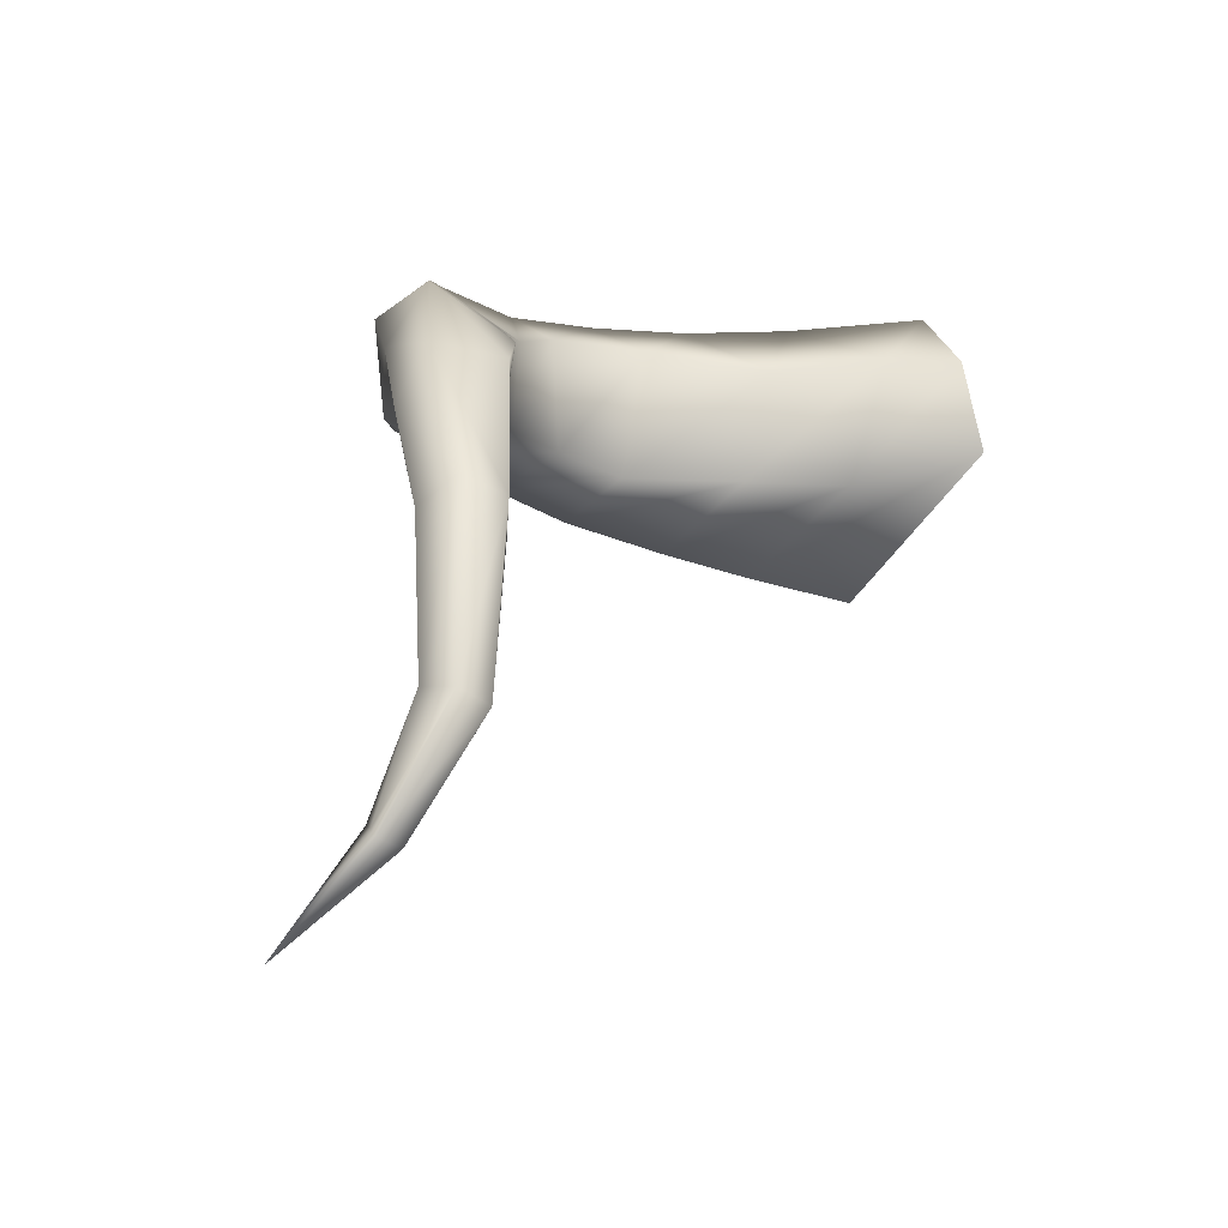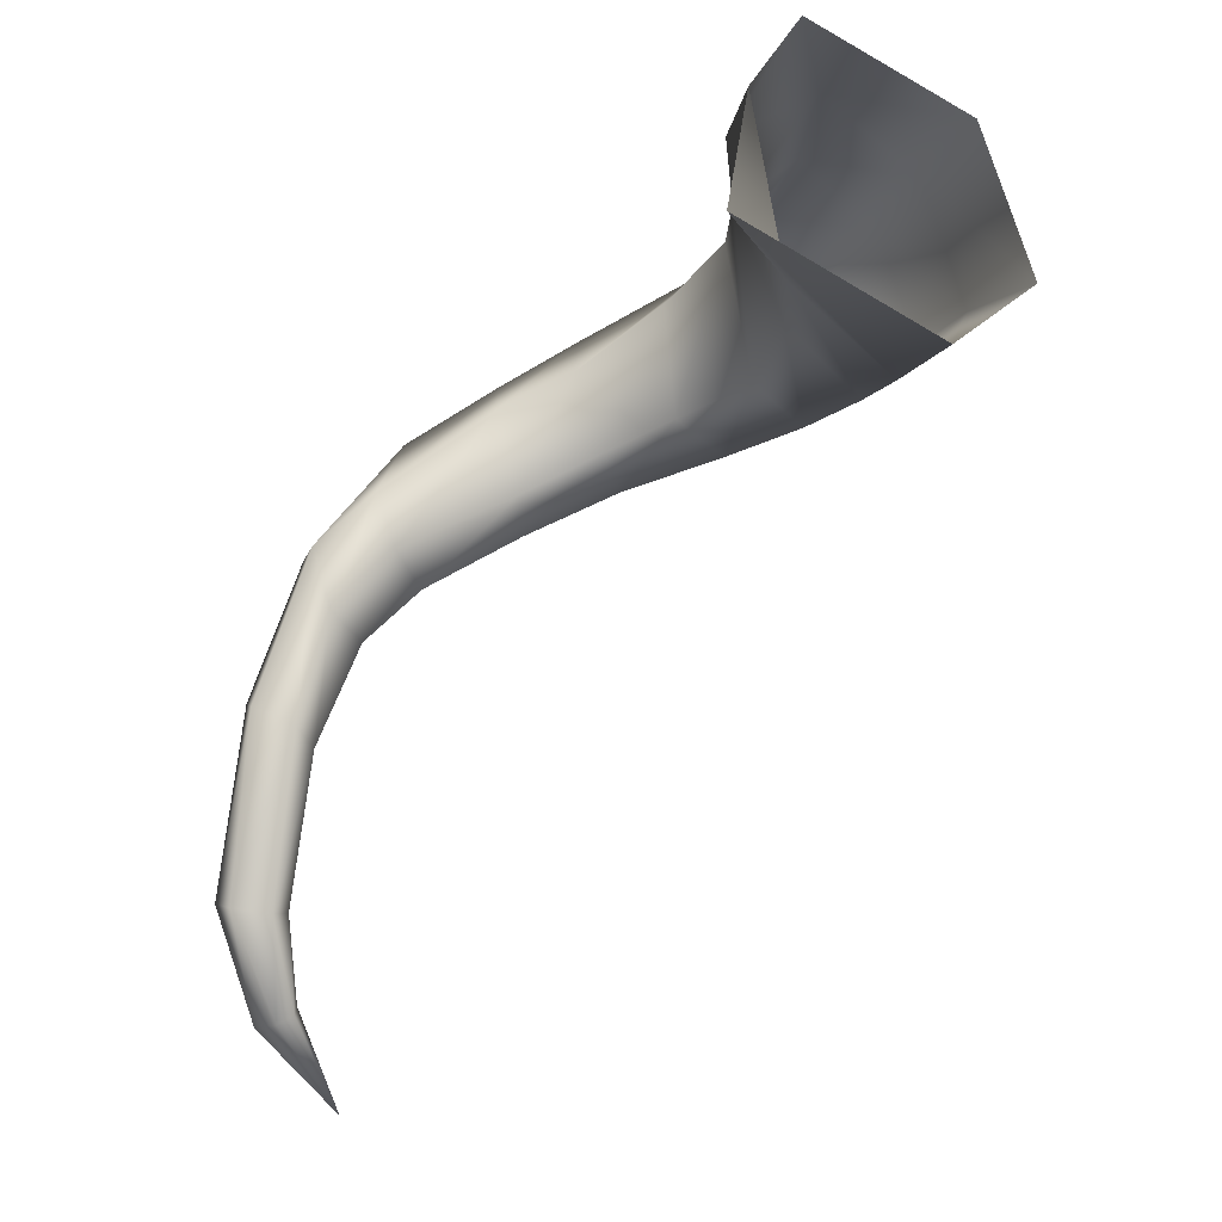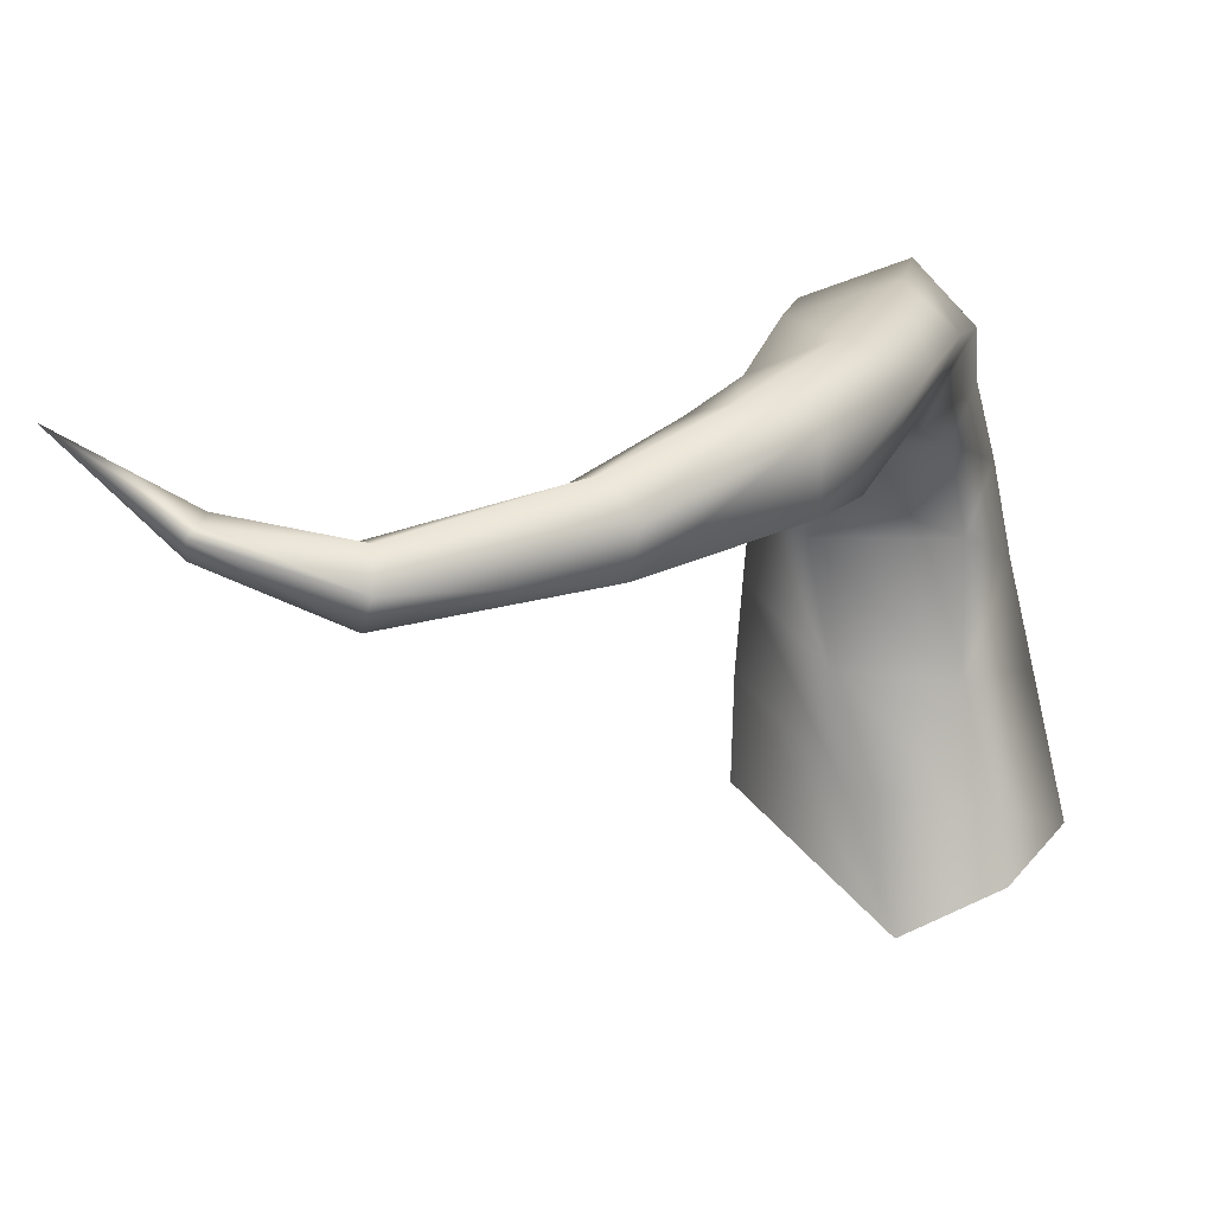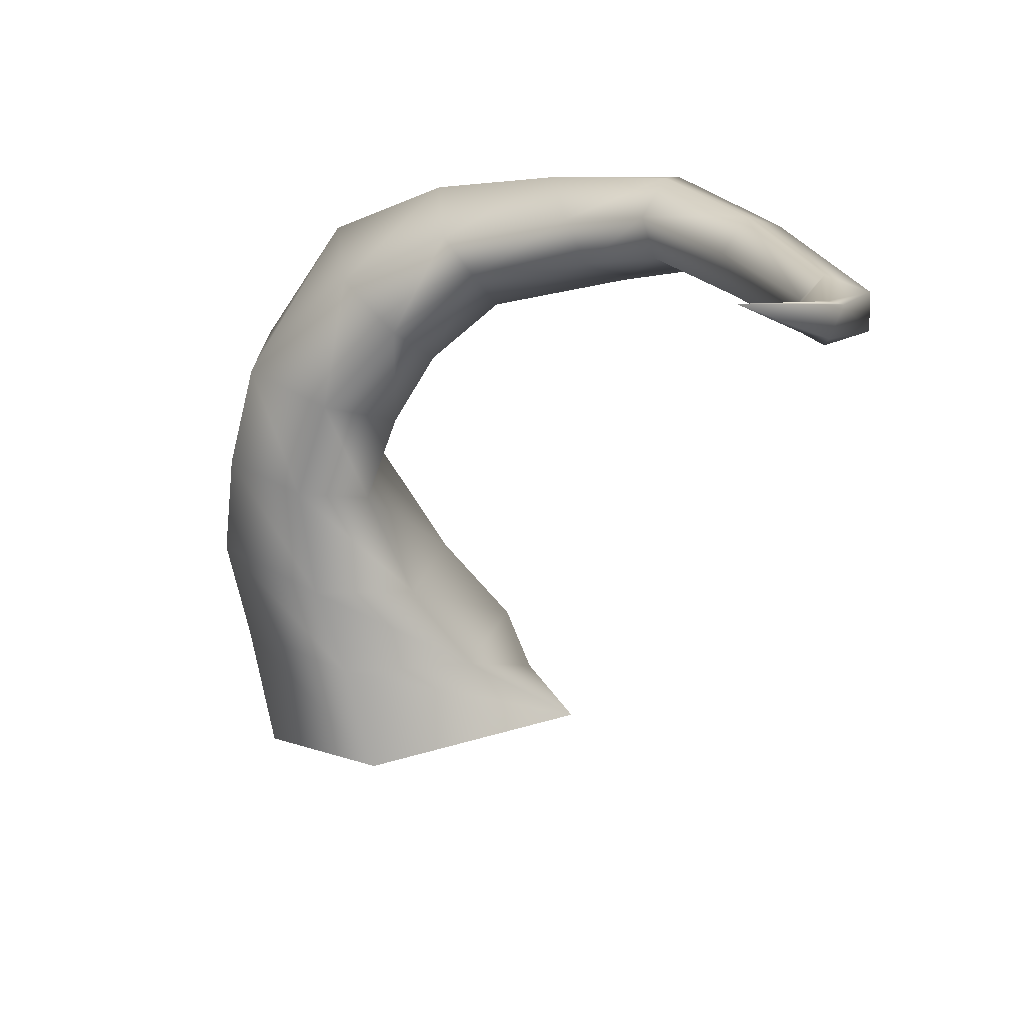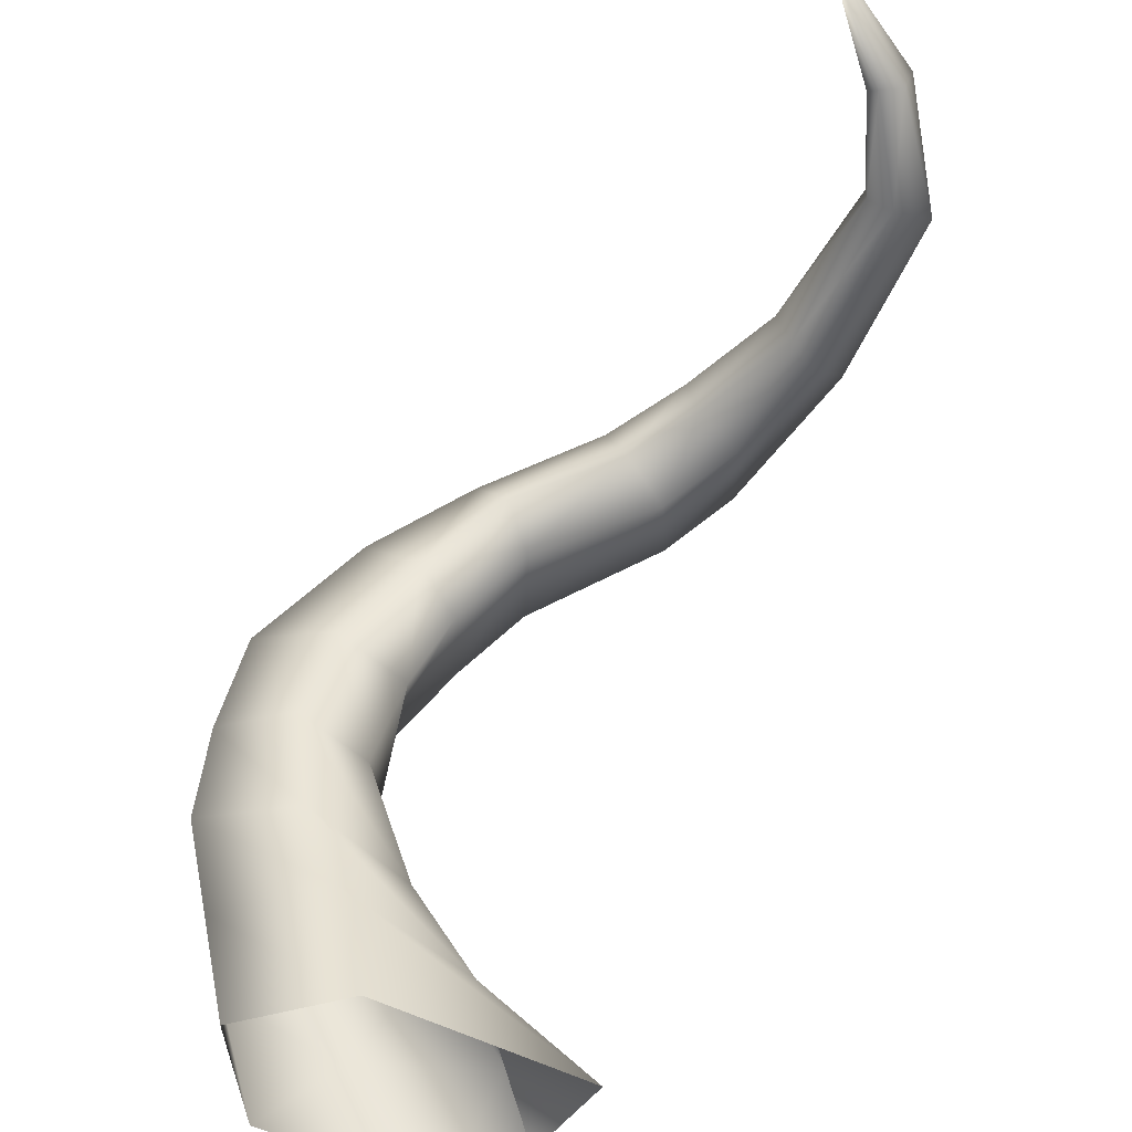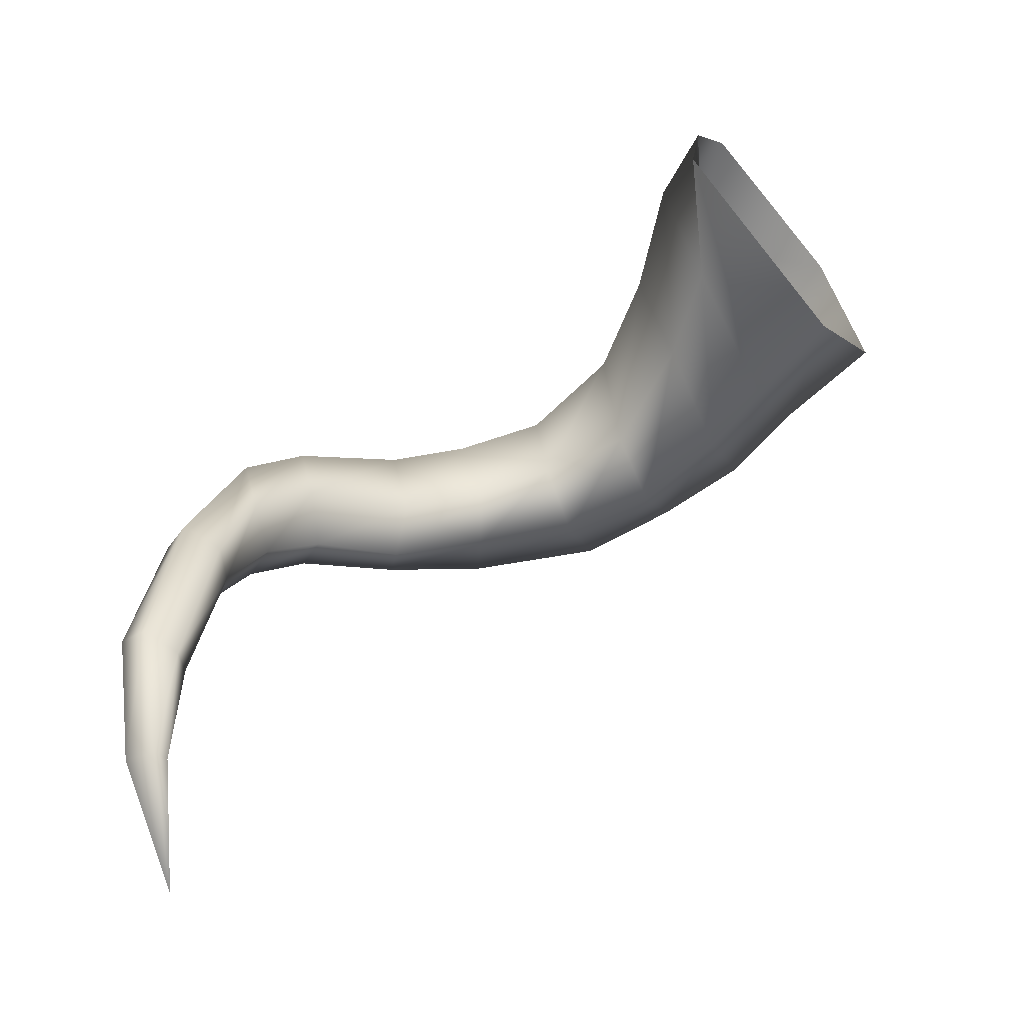
<metadata>
{"format":"obj","ext":"obj","renderer":"f3d","projection":"perspective","resolution":1024,"background":"white","views":[{"elev":-27.1,"azim":-121.7,"up":"+Z"},{"elev":-16.7,"azim":-31.3,"up":"+Z"},{"elev":41.6,"azim":-109.0,"up":"+Y"},{"elev":25.2,"azim":169.2,"up":"+Y"},{"elev":-42.5,"azim":161.3,"up":"+Y"},{"elev":-58.9,"azim":-49.1,"up":"+Z"}]}
</metadata>
<code>
g frenzyplantroot2
v -0.006122 0.01662 -0.0181
v -0.008002 0.01574 -0.01546
v -0.006402 0.01663 -0.01839
v -0.007008 0.01611 -0.01515
v -0.005612 0.01648 -0.01783
v -0.007436 0.01558 -0.01016
v -0.006382 0.01568 -0.01544
v -0.005429 0.01617 -0.01782
v -0.006419 0.01605 -0.01066
v -0.006276 0.01502 -0.01564
v -0.005598 0.01593 -0.01811
v -0.00522 0.01608 -0.00744
v -0.005948 0.01562 -0.005992
v -0.00574 0.01535 -0.01121
v -0.006882 0.01466 -0.01579
v -0.006122 0.01587 -0.01838
v -0.004455 0.01537 -0.008268
v -0.002946 0.01528 -0.004395
v -0.003578 0.01448 -0.002577
v -0.006039 0.01431 -0.01145
v -0.00795 0.01489 -0.01569
v -0.006402 0.01663 -0.01839
v -0.008002 0.01574 -0.01546
v -0.006738 0.01396 -0.01102
v -0.007766 0.01449 -0.01052
v -0.007436 0.01558 -0.01016
v -0.005948 0.01562 -0.005992
v -0.006502 0.01385 -0.006159
v -0.003578 0.01448 -0.002577
v -0.004753 0.01432 -0.008409
v -0.005948 0.01374 -0.007887
v -0.005129 0.01294 -0.004646
v -0.001297 0.01332 -0.00081
v -0.00453 0.01296 -0.006163
v -0.002142 0.01193 -0.002114
v 0.00046 0.01202 0.0004495
v -0.00333 0.01373 -0.006873
v -0.001469 0.01186 -0.004436
v -0.0006551 0.0103 -0.001264
v 0.002115 0.009055 0.001483
v -0.002917 0.0148 -0.006411
v -0.0007125 0.01297 -0.005156
v 0.0001148 0.01007 -0.003488
v 0.000971 0.008414 0.000351
v 0.002564 0.00615 0.002392
v -6.713e-05 0.01382 -0.004429
v 0.001263 0.01111 -0.00408
v 0.001116 0.00809 -0.002973
v 0.0009438 0.005416 0.0009639
v 0.00192 0.003509 0.002767
v -0.0003724 0.01435 -0.001822
v -0.001297 0.01332 -0.00081
v 0.002421 0.01228 -0.002999
v 0.002239 0.01288 -0.000372
v 0.00046 0.01202 0.0004495
v 0.003121 0.008827 -0.00343
v 0.001898 0.005656 -0.002657
v -0.0007965 0.002485 0.0003556
v 0.0006784 0.0008139 0.003077
v 0.004168 0.009515 0.000636
v 0.002115 0.009055 0.001483
v 0.004927 0.009406 -0.00185
v 0.003898 0.006226 -0.003269
v 0.0006396 0.002466 -0.002424
v -0.0027 -7.075e-05 0.0006053
v -0.001898 -0.002094 0.003025
v -0.003435 -0.002093 0.0007861
v -0.0009512 4.801e-05 -0.002599
v -0.00407 -0.002098 -0.002444
v 0.004855 0.006652 0.001287
v 0.002564 0.00615 0.002392
v 0.005574 0.0066 -0.001554
v 0.003552 0.003267 -0.003566
v 0.002836 0.0009077 -0.003986
v 0.002137 -0.002105 -0.004268
v 0.005841 0.003878 -0.001413
v 0.004855 0.004048 0.001654
v 0.00192 0.003509 0.002767
v 0.005299 0.001158 -0.00156
v 0.004783 -0.002117 -0.002144
v 0.004098 0.001258 0.001846
v 0.0006784 0.0008139 0.003077
v 0.003149 -0.002122 0.001737
v -0.001898 -0.002094 0.003025
v -0.005429 0.01617 -0.01782
v -0.005612 0.01648 -0.01783
v -0.003457 0.01758 -0.02038
v -0.005598 0.01593 -0.01811
v -0.006122 0.01662 -0.0181
v -0.006122 0.01587 -0.01838
v -0.006402 0.01663 -0.01839
g frenzyplantroot2_0
f 3 2 1
f 2 4 1
f 1 4 5
f 2 6 4
f 4 7 5
f 5 7 8
f 6 9 4
f 4 9 7
f 7 10 8
f 8 10 11
f 12 9 6
f 13 12 6
f 9 14 7
f 7 14 10
f 10 15 11
f 11 15 16
f 12 17 9
f 17 14 9
f 18 12 13
f 19 18 13
f 14 20 10
f 10 20 15
f 15 21 16
f 16 21 22
f 21 23 22
f 15 24 21
f 20 24 15
f 21 25 23
f 24 25 21
f 25 26 23
f 27 26 25
f 28 27 25
f 28 25 24
f 29 27 28
f 30 20 14
f 17 30 14
f 31 24 20
f 31 28 24
f 30 31 20
f 32 29 28
f 32 28 31
f 33 29 32
f 34 31 30
f 34 32 31
f 35 33 32
f 35 32 34
f 36 33 35
f 37 30 17
f 37 34 30
f 38 35 34
f 38 34 37
f 39 36 35
f 39 35 38
f 40 36 39
f 41 37 17
f 41 17 12
f 18 41 12
f 42 38 37
f 42 37 41
f 43 39 38
f 43 38 42
f 44 40 39
f 44 39 43
f 45 40 44
f 46 41 18
f 46 42 41
f 47 43 42
f 47 42 46
f 48 44 43
f 48 43 47
f 49 45 44
f 49 44 48
f 50 45 49
f 51 46 18
f 51 18 19
f 52 51 19
f 53 47 46
f 53 46 51
f 54 51 52
f 54 53 51
f 55 54 52
f 56 48 47
f 56 47 53
f 57 49 48
f 57 48 56
f 58 50 49
f 58 49 57
f 59 50 58
f 60 54 55
f 61 60 55
f 62 53 54
f 62 56 53
f 60 62 54
f 63 57 56
f 63 56 62
f 64 58 57
f 64 57 63
f 65 59 58
f 65 58 64
f 66 59 65
f 67 66 65
f 67 65 68
f 68 65 64
f 69 67 68
f 70 60 61
f 71 70 61
f 72 62 60
f 72 63 62
f 70 72 60
f 73 64 63
f 68 64 73
f 73 63 72
f 69 68 74
f 74 68 73
f 75 69 74
f 76 73 72
f 76 72 70
f 74 73 76
f 77 70 71
f 77 76 70
f 78 77 71
f 75 74 79
f 79 74 76
f 79 76 77
f 80 75 79
f 81 77 78
f 81 79 77
f 80 79 81
f 82 81 78
f 83 80 81
f 83 81 82
f 84 83 82
f 87 86 85
f 87 85 88
f 87 89 86
f 87 88 90
f 87 91 89
f 87 90 91

</code>
